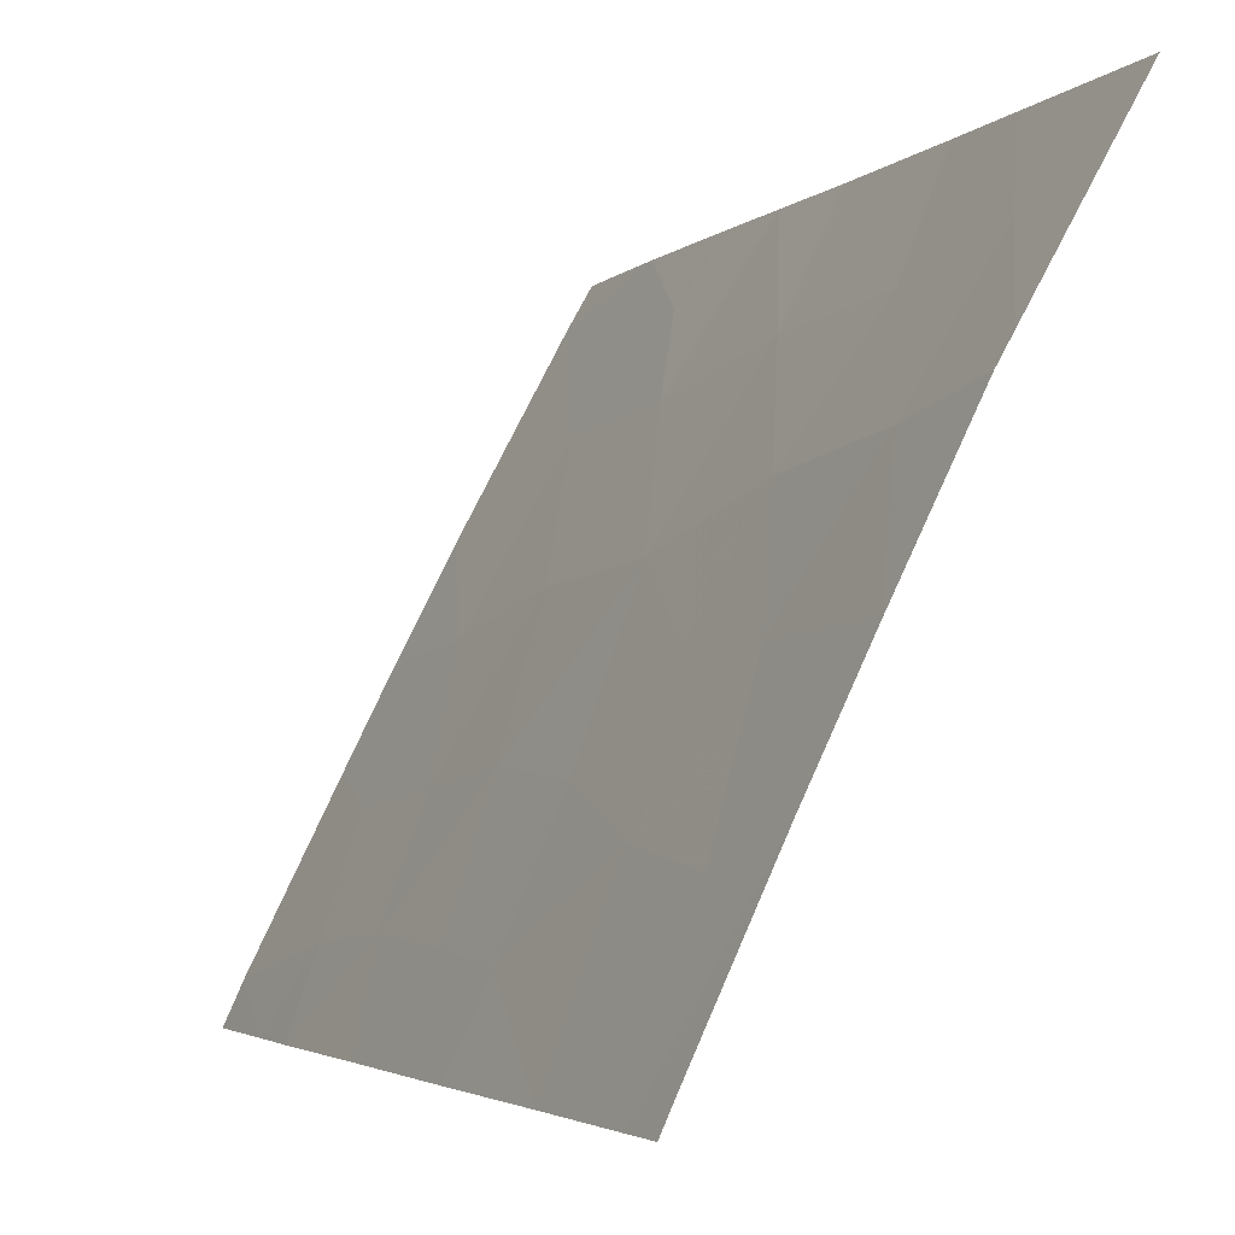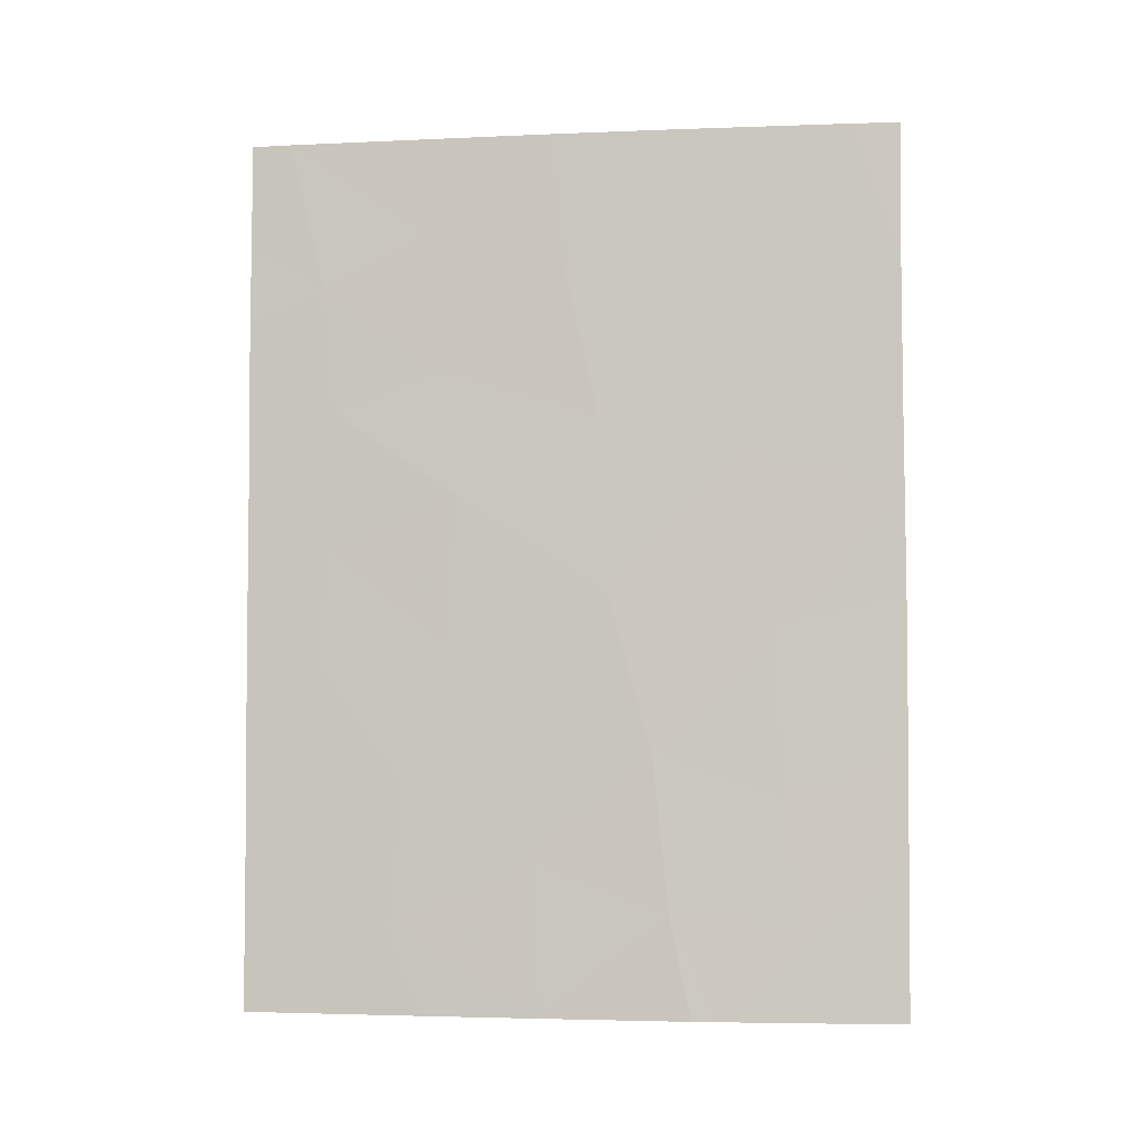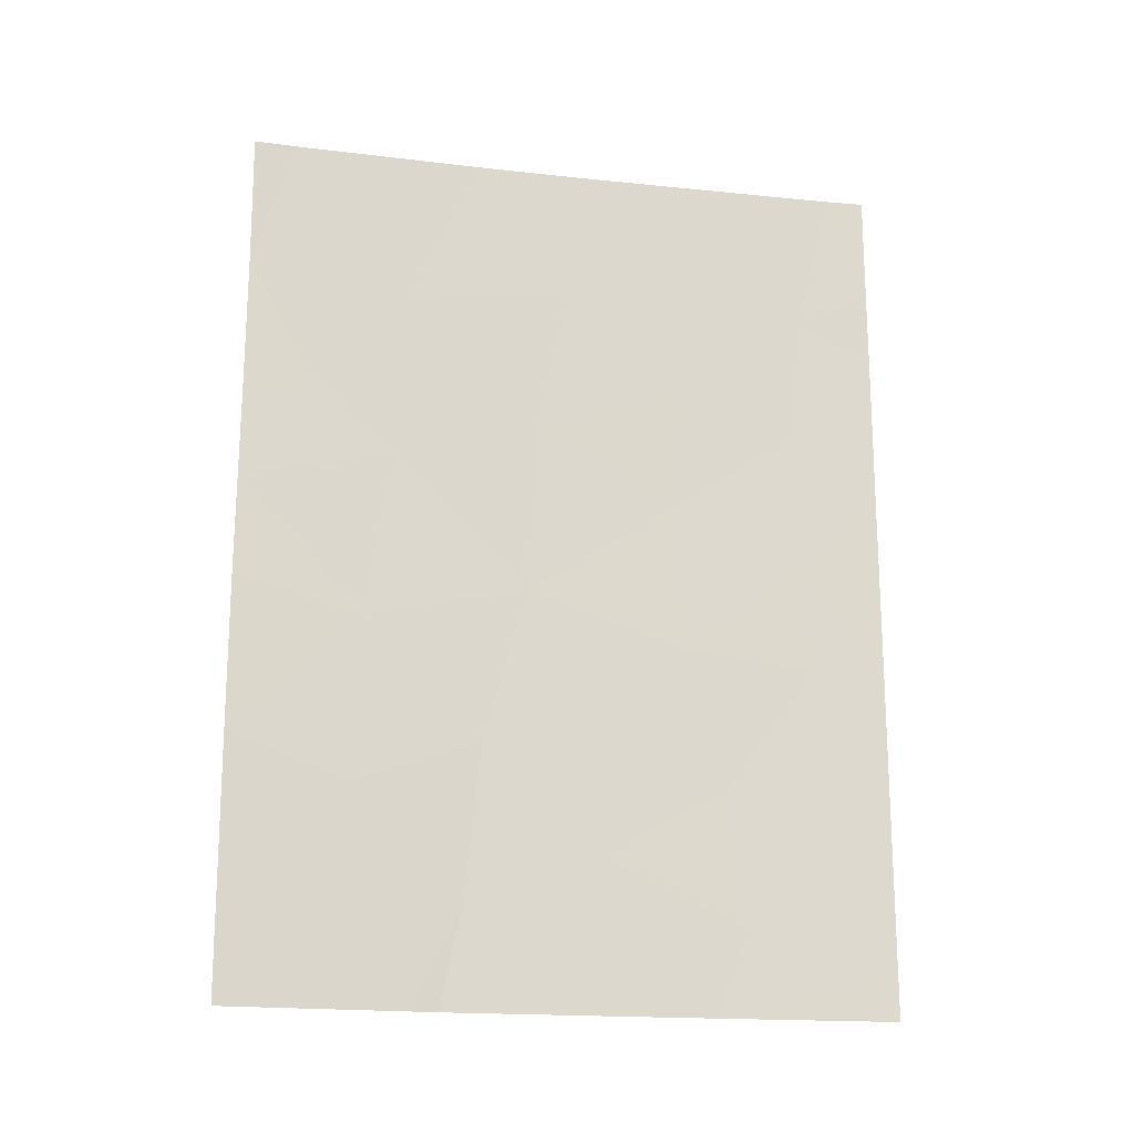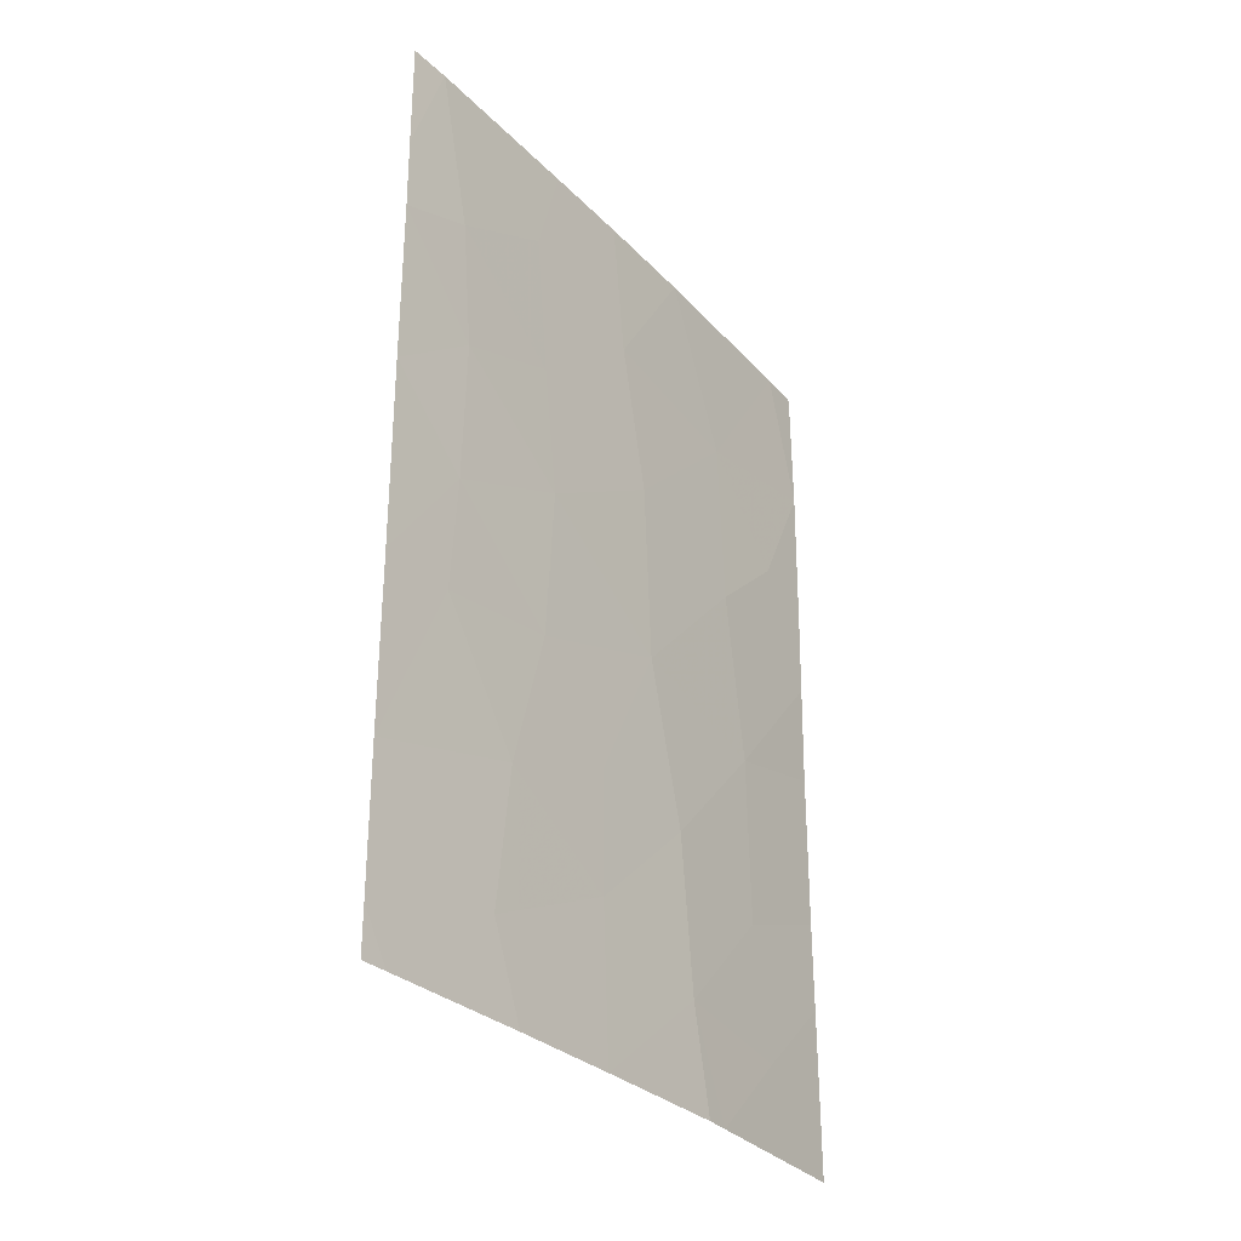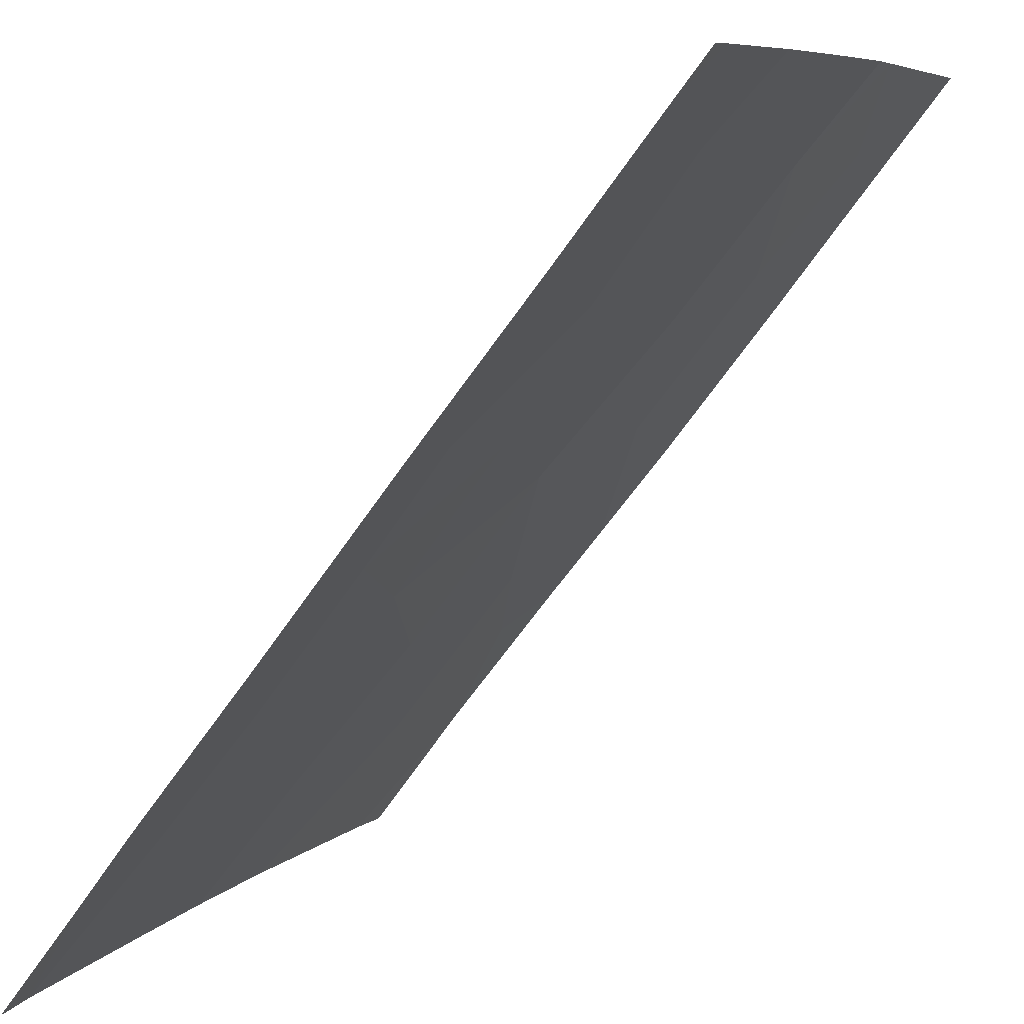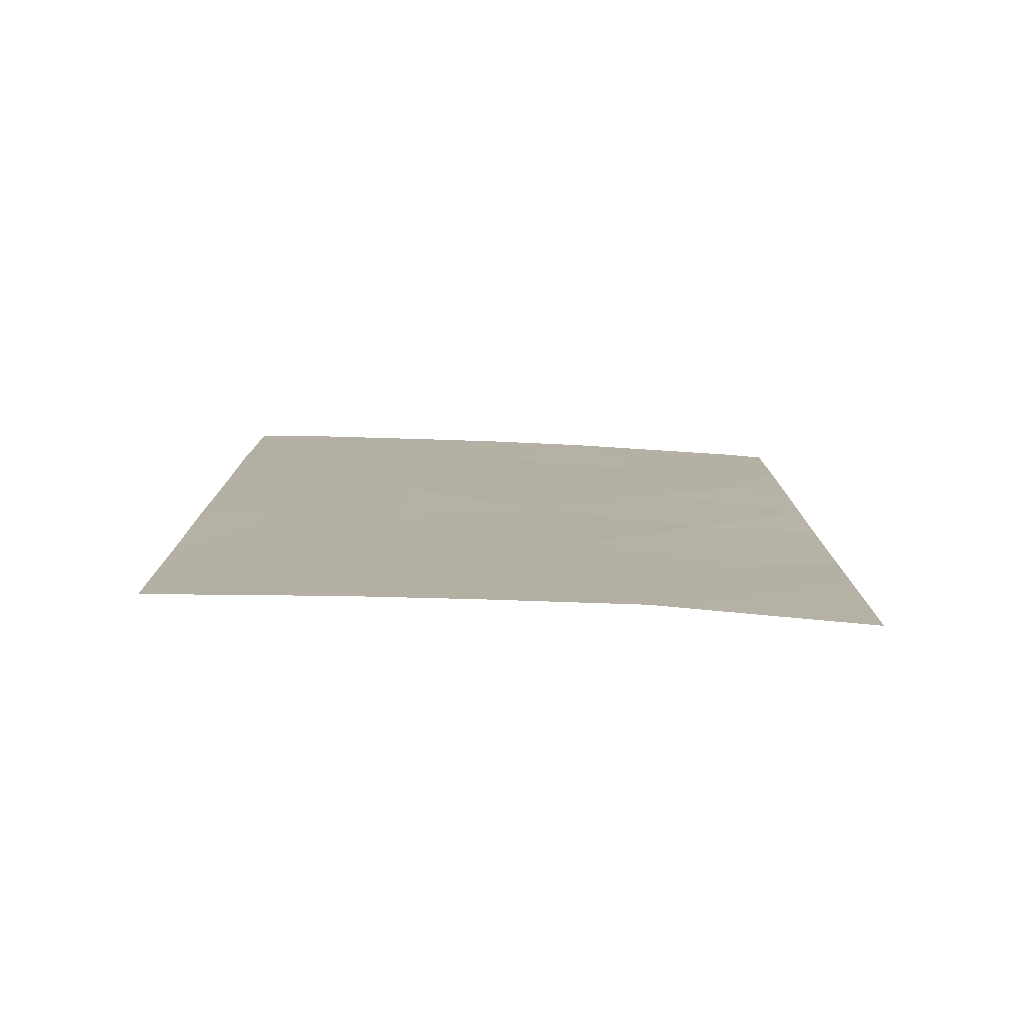
<metadata>
{"format":"obj","ext":"obj","renderer":"f3d","projection":"perspective","resolution":1024,"background":"white","views":[{"elev":-3.2,"azim":158.6,"up":"+Y"},{"elev":-4.1,"azim":125.2,"up":"+Z"},{"elev":-18.1,"azim":-75.0,"up":"+Z"},{"elev":-30.2,"azim":61.6,"up":"+Z"},{"elev":-66.6,"azim":145.2,"up":"+Y"},{"elev":-78.6,"azim":114.6,"up":"+Z"}]}
</metadata>
<code>
v 66 94.29 48.67
v 63 100 38.09
v 63.01 100 38.01
v 63.01 99.99 38
v 63.03 100 48.17
v 66.67 92.96 47.93
v 66.59 93.11 46.2
v 67.1 92 38
v 67.1 92 38.62
v 66.94 92.34 38
v 65.82 94.65 50
v 66.87 92.51 50
v 64.55 97.13 50
v 64.96 96.4 46.12
v 67.1 92 40.46
v 63.62 98.91 39.17
v 64.25 97.82 38
v 67.11 92 48.51
v 67.1 92 50
v 63.29 99.48 50
v 63 100 50
v 66.04 94.26 38
v 63.45 99.22 46.52
v 66.14 94.04 41.07
v 66.24 93.83 39.17
v 67.11 92 45.3
v 67.11 92 42.74
v 66.66 92.95 42.72
v 64.43 97.52 38
v 65.34 95.69 38
v 65.25 95.79 50
v 62.97 100 41.48
v 64.64 97.06 41.51
v 67.12 92 47.52
v 63.01 100 38
v 62.99 100 45.02
v 62.97 100 43.61
v 63.01 100 46.08
v 62.99 100 40.28
v 64.03 98.16 45.49
v 65.36 95.61 40.08
v 65.37 95.6 41.72
v 65.89 94.54 42.96
v 64.07 98.06 47.8
v 64.91 96.51 43.67
v 64.55 97.26 39.4
v 63.83 98.51 43.19
v 63.79 98.58 40.91
v 65.15 95.99 48.11
v 65.92 94.47 46.76
v 65.83 94.67 45.02
v 66.61 93.06 44.27
f 11 31 1
f 2 3 4
f 8 9 10
f 11 1 12
f 9 15 25
f 16 2 4
f 4 17 16
f 18 19 12
f 12 6 18
f 2 16 39
f 21 5 20
f 25 22 9
f 22 10 9
f 49 50 1
f 40 14 44
f 24 42 41
f 27 26 52
f 28 52 43
f 52 26 7
f 1 31 49
f 31 13 49
f 15 27 28
f 28 24 15
f 50 14 51
f 4 3 35
f 34 18 6
f 33 48 46
f 43 45 42
f 25 15 24
f 40 47 45
f 38 36 23
f 50 49 14
f 5 38 23
f 33 47 48
f 26 34 7
f 34 6 7
f 6 50 7
f 1 6 12
f 44 5 23
f 25 24 41
f 41 33 46
f 43 52 51
f 41 46 30
f 49 44 14
f 39 16 48
f 48 32 39
f 25 30 22
f 42 33 41
f 30 25 41
f 17 29 46
f 43 24 28
f 16 46 48
f 46 16 17
f 45 43 51
f 24 43 42
f 45 33 42
f 23 36 40
f 36 37 47
f 14 40 45
f 45 47 33
f 45 51 14
f 13 44 49
f 37 32 47
f 48 47 32
f 50 6 1
f 44 23 40
f 46 29 30
f 40 36 47
f 51 7 50
f 51 52 7
f 20 5 44
f 27 52 28
f 20 44 13

</code>
